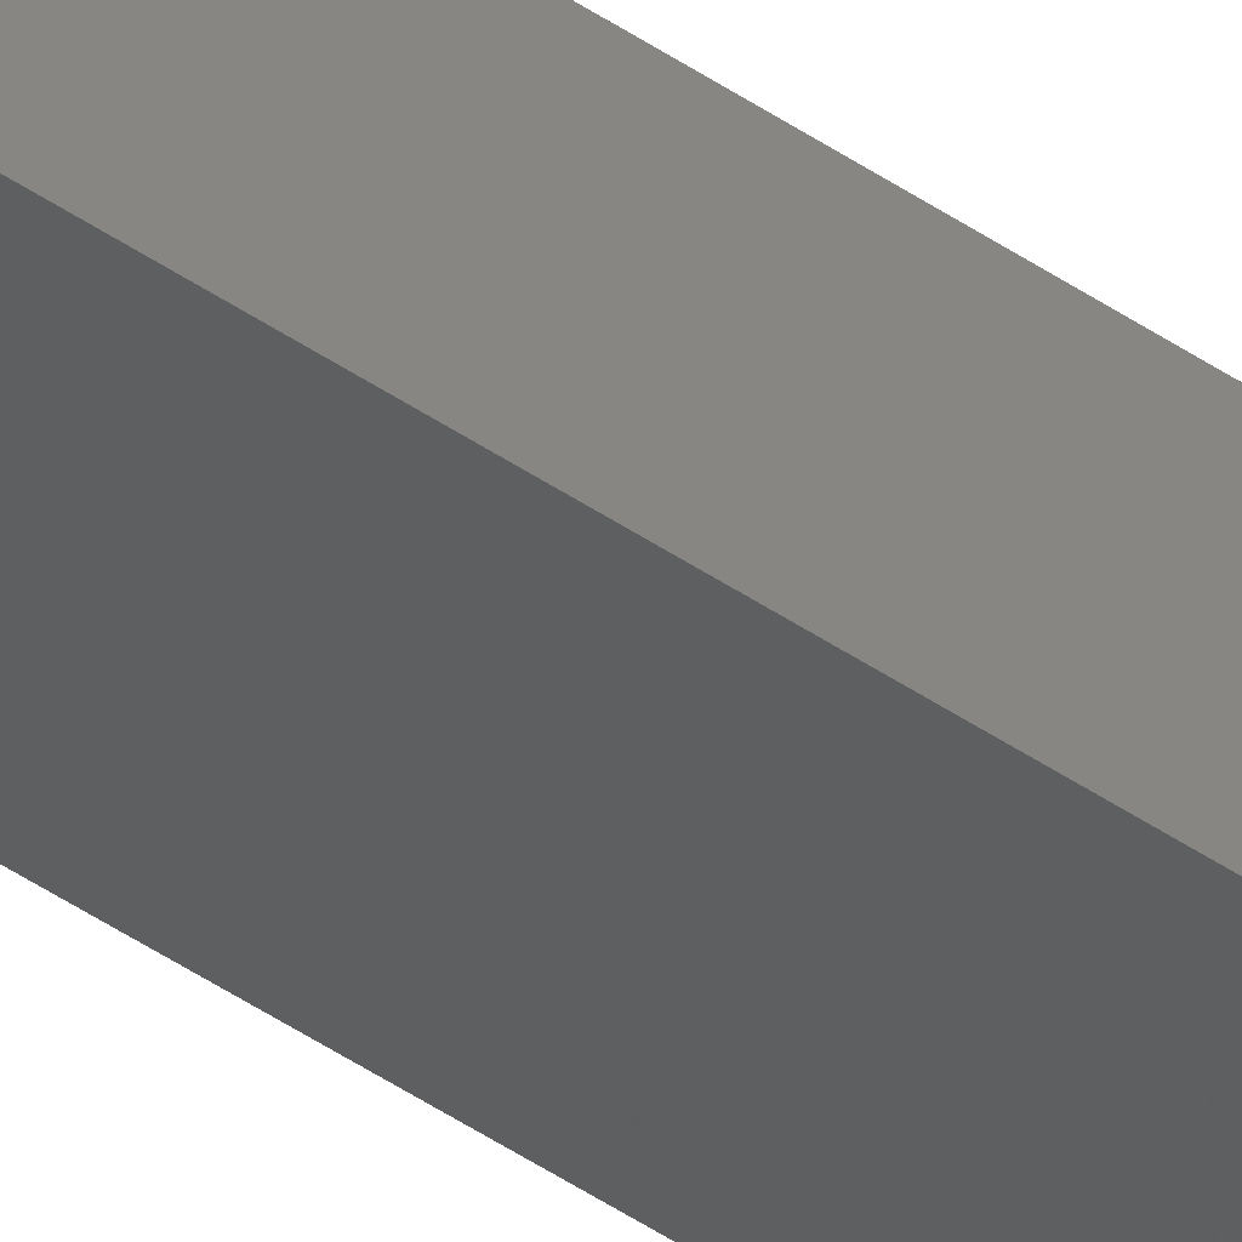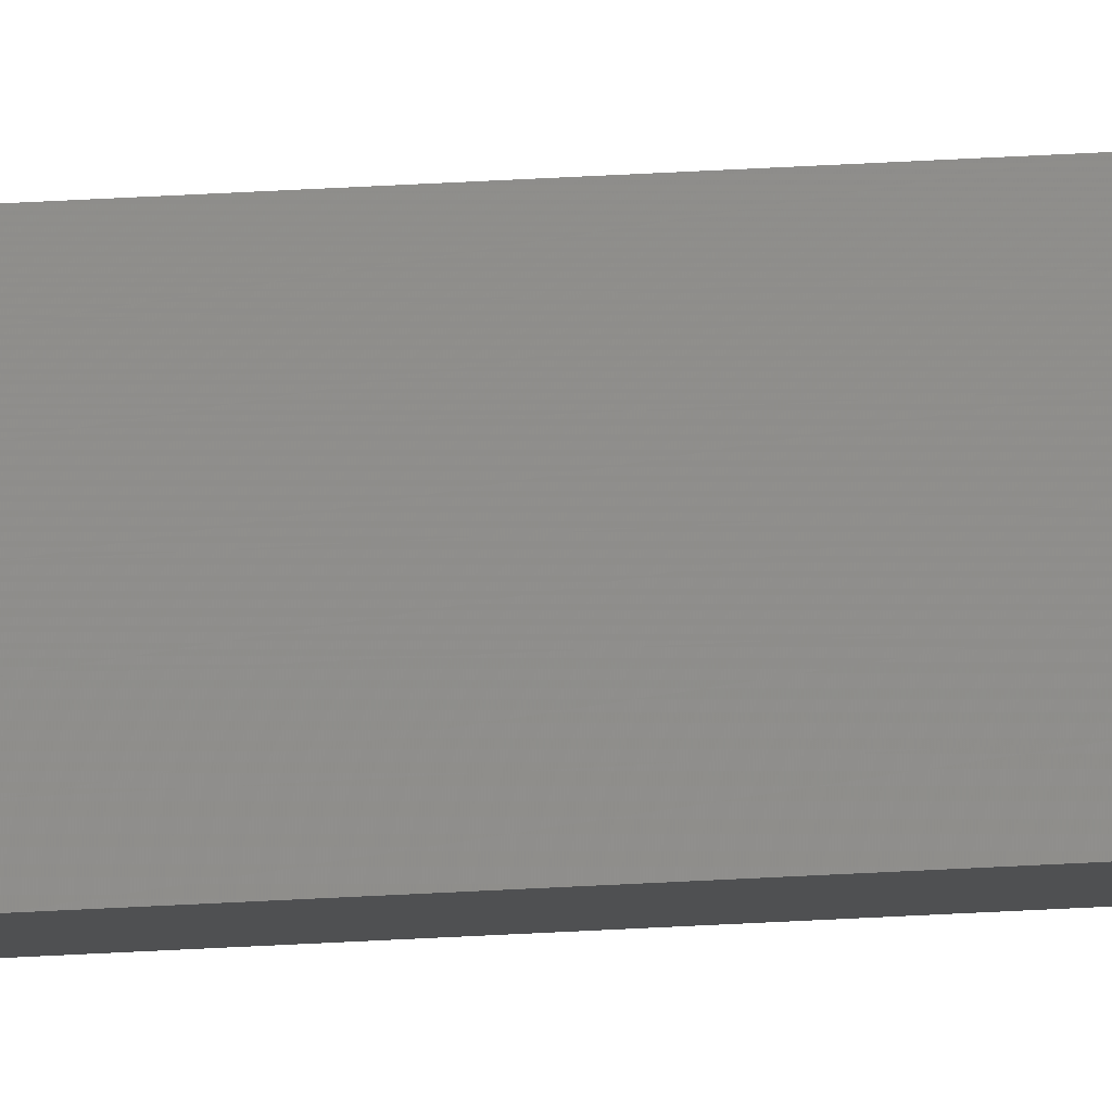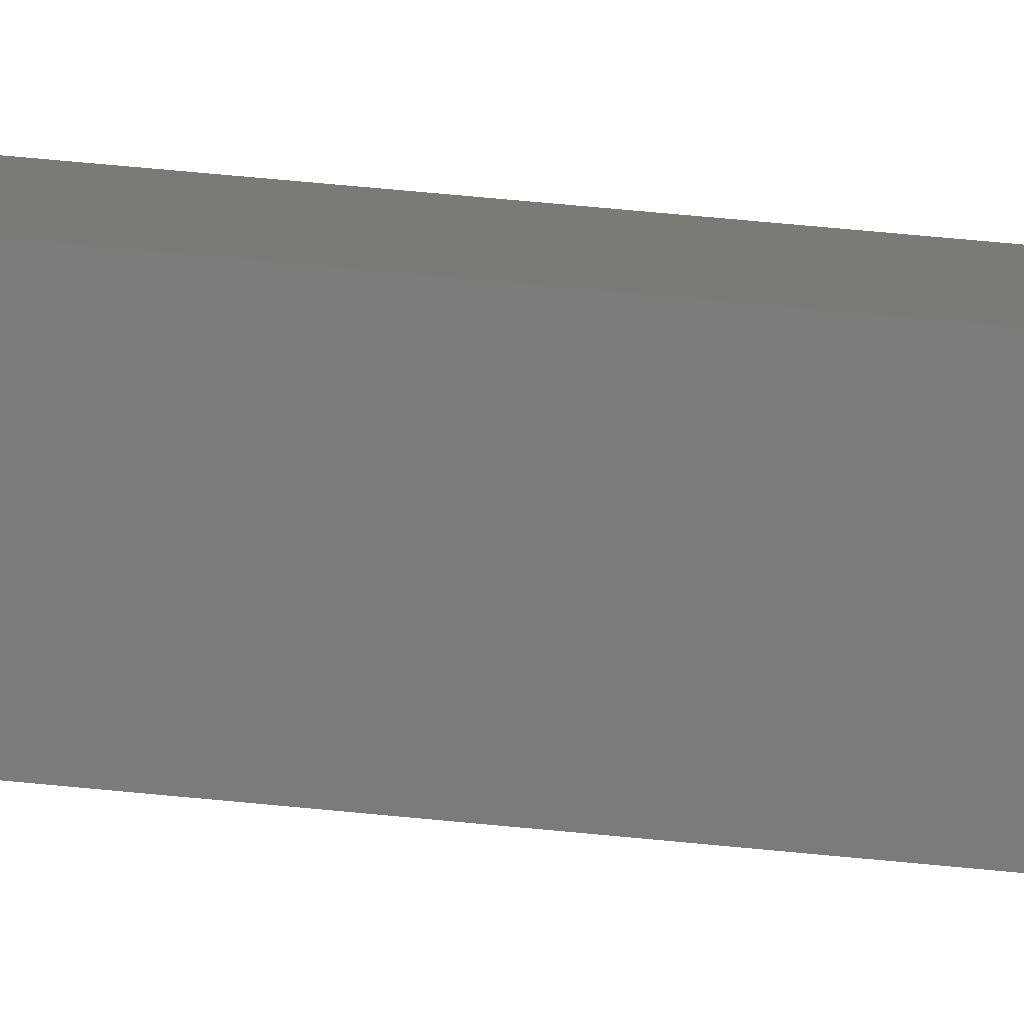
<metadata>
{"format":"stl","ext":"stl","renderer":"f3d","projection":"perspective","resolution":1024,"background":"white","views":[{"elev":-33.1,"azim":-136.0,"up":"+Y"},{"elev":79.5,"azim":87.3,"up":"+Y"},{"elev":12.4,"azim":-67.5,"up":"+Y"}]}
</metadata>
<code>
# stl→obj: 16 verts, 28 faces
v -9.867 -3.822 255.9
v -9.847 -3.824 255.9
v -9.847 -3.824 259.4
v -9.867 -3.822 259.4
v -9.887 -3.82 255.9
v -9.887 -3.82 259.4
v -9.907 -3.818 255.9
v -9.907 -3.818 259.4
v -9.902 -3.768 259.4
v -9.902 -3.768 255.9
v -9.842 -3.774 259.4
v -9.862 -3.772 255.9
v -9.862 -3.772 259.4
v -9.842 -3.774 255.9
v -9.882 -3.77 255.9
v -9.882 -3.77 259.4
f 1 2 3
f 1 3 4
f 5 4 6
f 5 1 4
f 7 6 8
f 7 5 6
f 7 9 10
f 8 9 7
f 11 12 13
f 14 12 11
f 13 15 16
f 12 15 13
f 16 10 9
f 15 10 16
f 14 3 2
f 11 3 14
f 8 16 9
f 6 13 16
f 6 16 8
f 4 13 6
f 3 11 13
f 3 13 4
f 15 7 10
f 12 5 15
f 15 5 7
f 14 1 12
f 12 1 5
f 14 2 1

</code>
